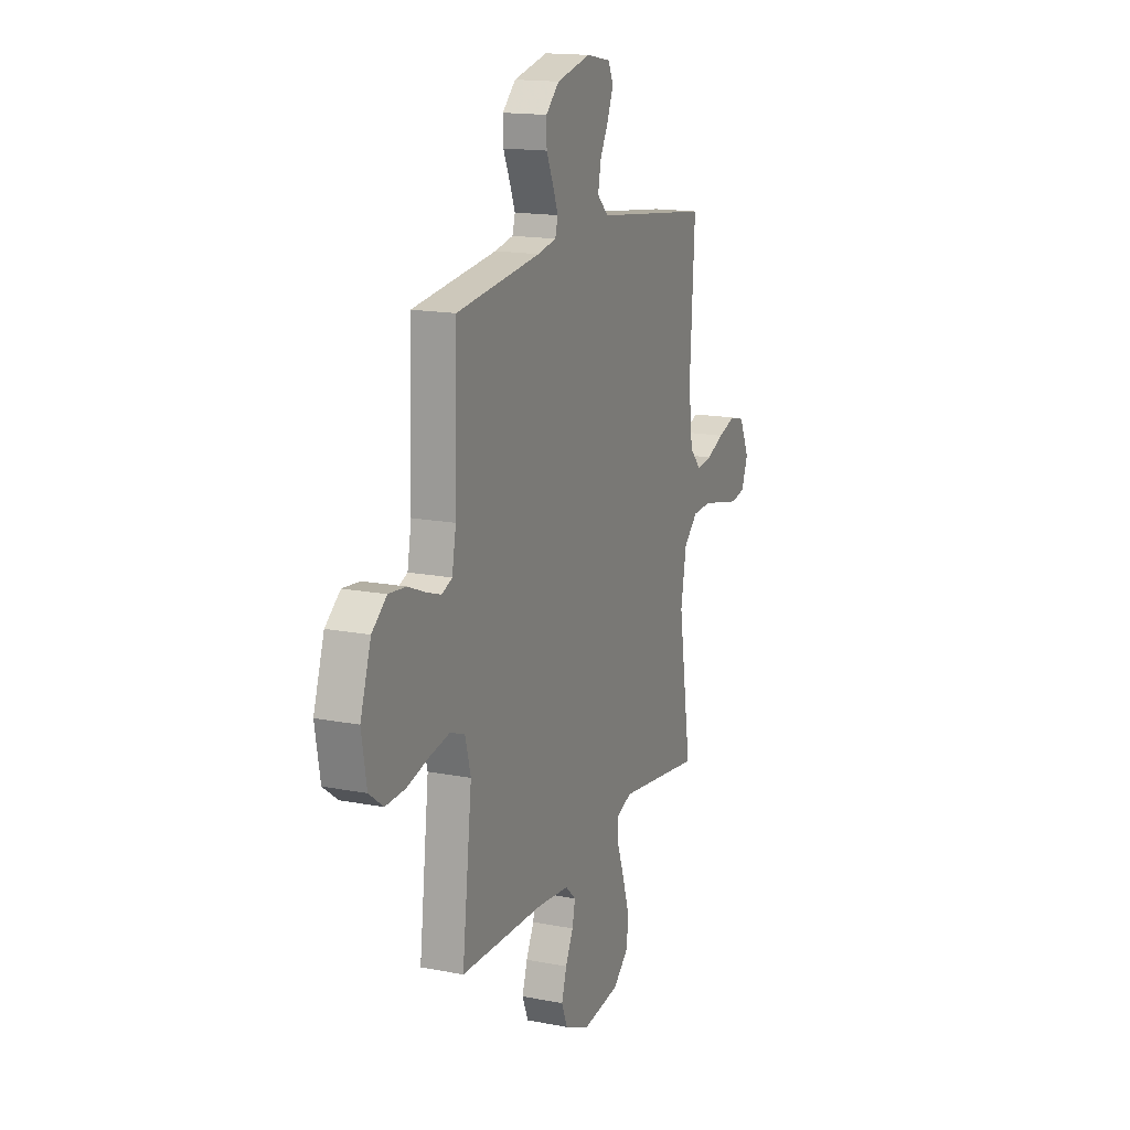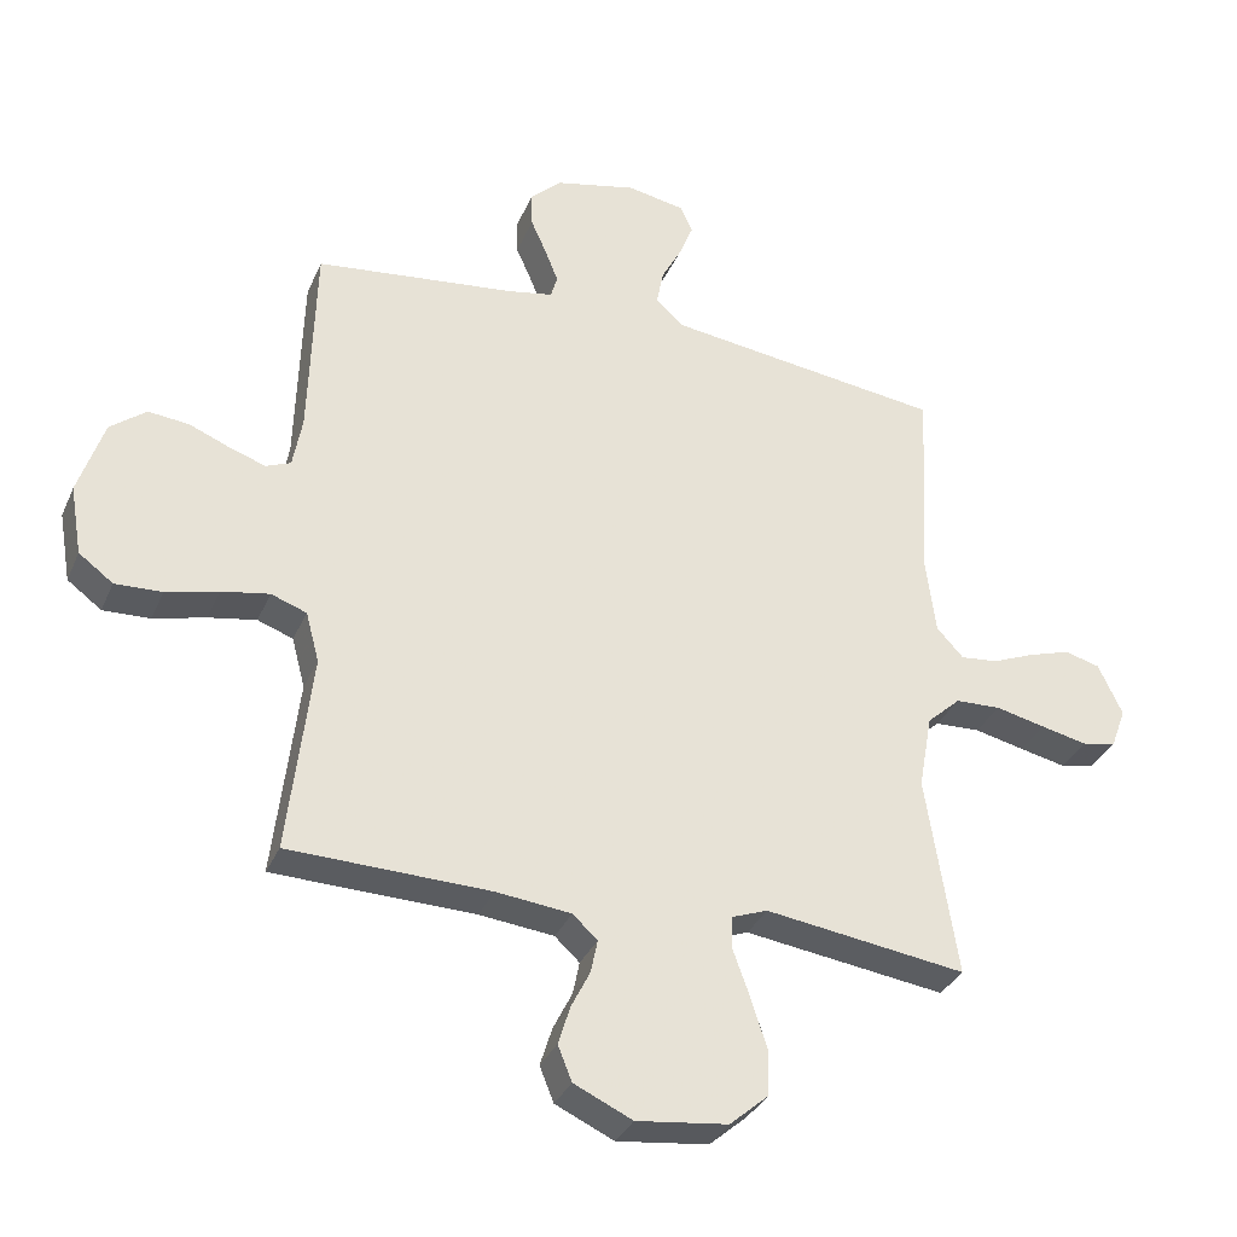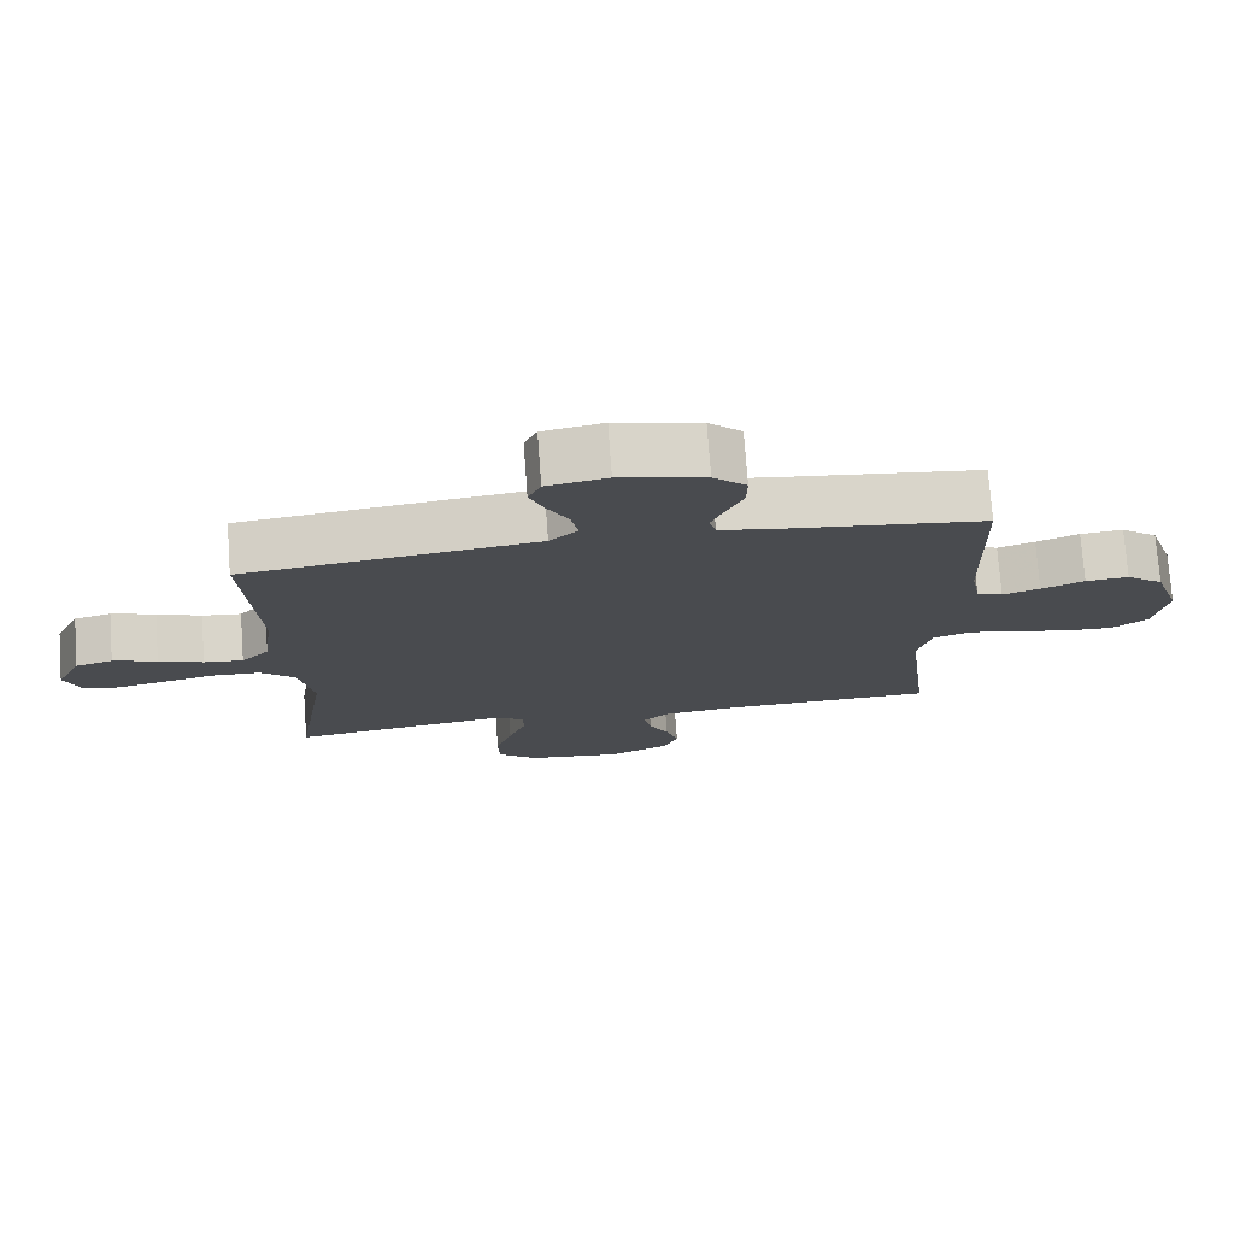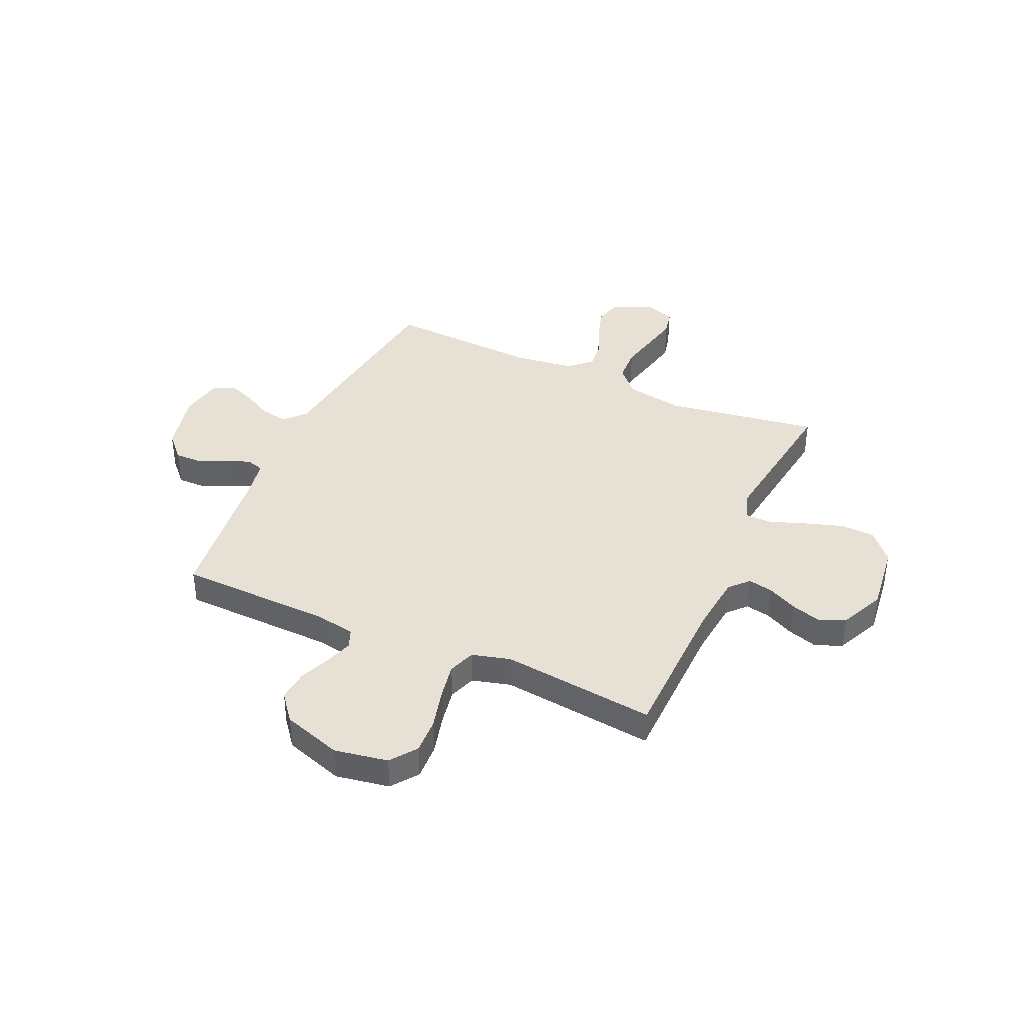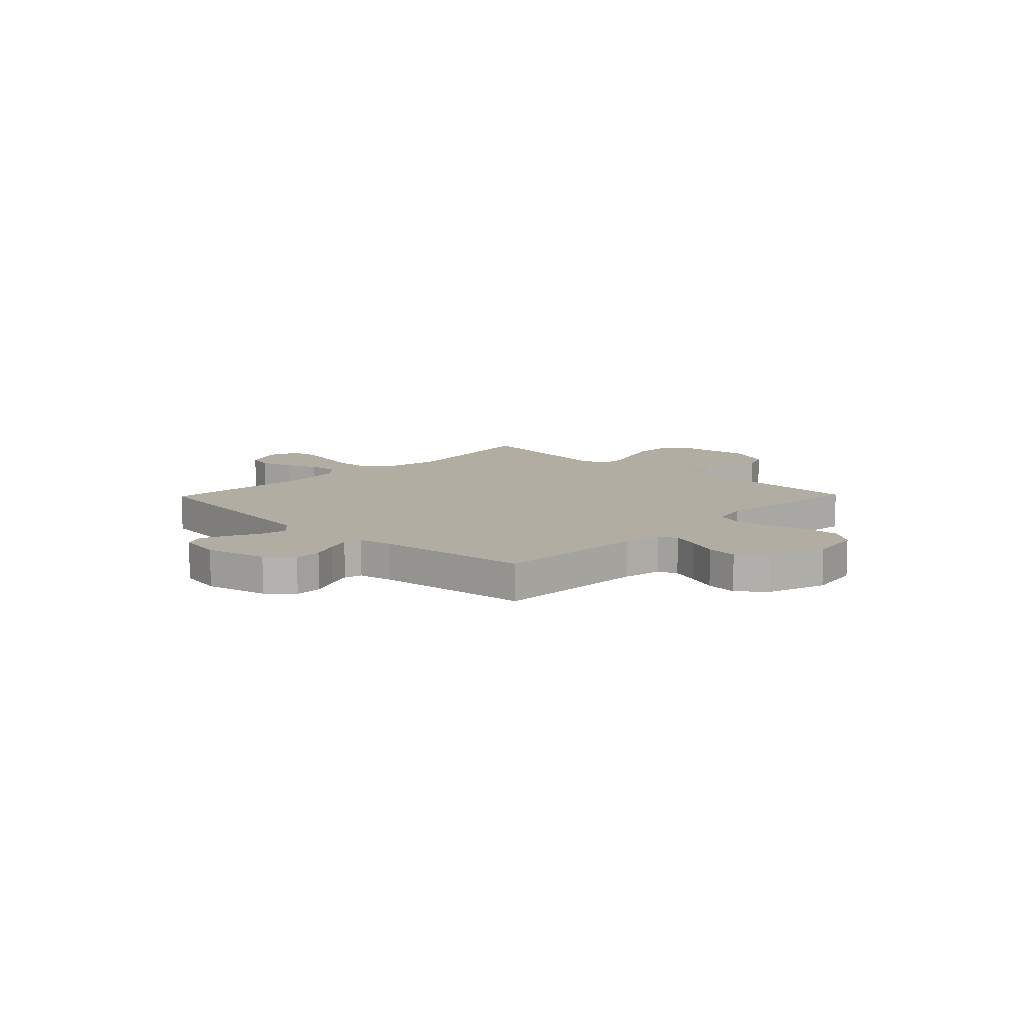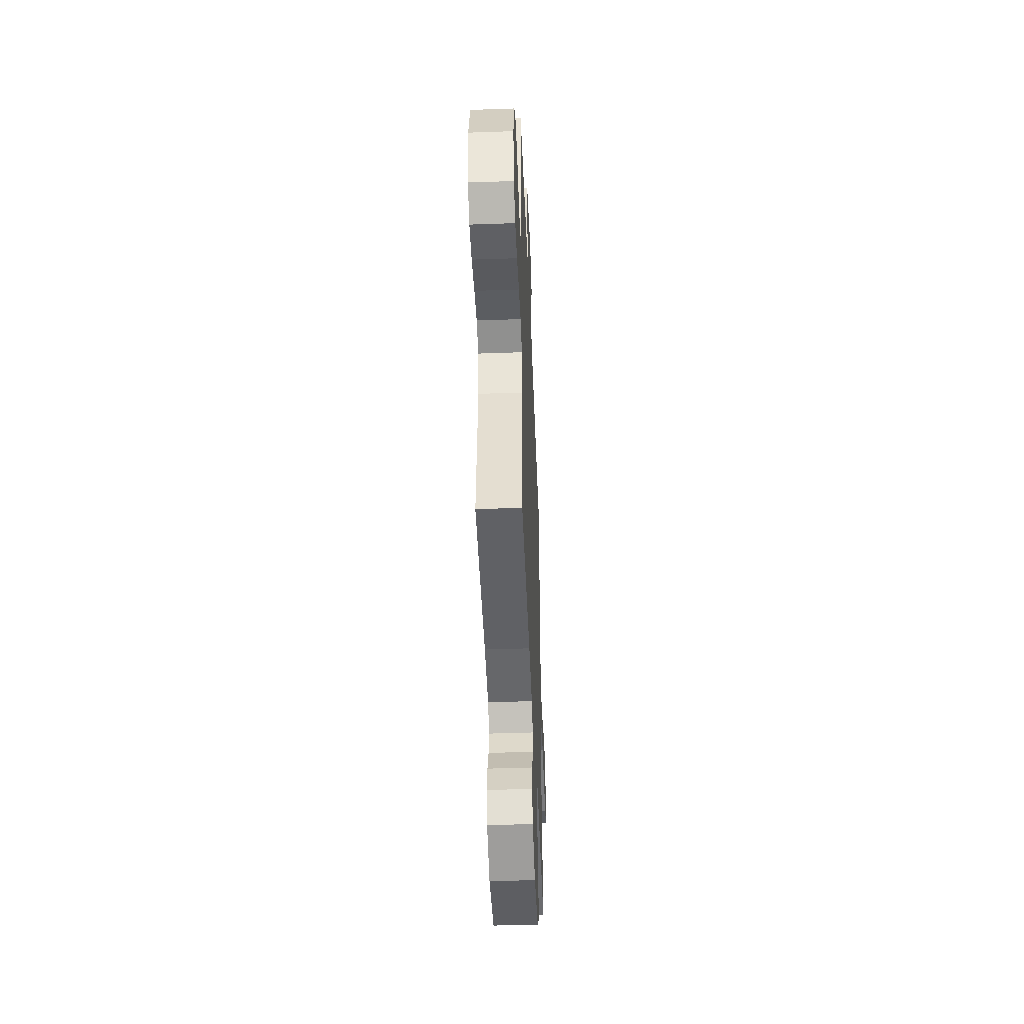
<metadata>
{"format":"obj","ext":"obj","renderer":"f3d","projection":"perspective","resolution":1024,"background":"white","views":[{"elev":16.0,"azim":112.0,"up":"+Z"},{"elev":-33.5,"azim":158.9,"up":"+Z"},{"elev":75.5,"azim":-4.2,"up":"+Z"},{"elev":39.3,"azim":114.1,"up":"+Y"},{"elev":10.6,"azim":44.1,"up":"+Y"},{"elev":-46.0,"azim":92.3,"up":"+Z"}]}
</metadata>
<code>
v 0.5 0.07 0.5
v 0.509 0.07 0.2
v 0.523 0.07 0.123
v 0.56 0.07 0.108
v 0.613 0.07 0.126
v 0.674 0.07 0.151
v 0.735 0.07 0.157
v 0.788 0.07 0.115
v 0.826 0.07 0
v 0.808 0.07 -0.104
v 0.757 0.07 -0.142
v 0.687 0.07 -0.139
v 0.609 0.07 -0.119
v 0.538 0.07 -0.106
v 0.485 0.07 -0.125
v 0.465 0.07 -0.2
v 0.5 0.07 -0.5
v 0.2 0.07 -0.507
v 0.089 0.07 -0.519
v 0.052 0.07 -0.553
v 0.062 0.07 -0.602
v 0.09 0.07 -0.658
v 0.108 0.07 -0.716
v 0.087 0.07 -0.768
v 0 0.07 -0.808
v -0.136 0.07 -0.791
v -0.193 0.07 -0.741
v -0.195 0.07 -0.673
v -0.171 0.07 -0.598
v -0.146 0.07 -0.529
v -0.147 0.07 -0.479
v -0.2 0.07 -0.459
v -0.5 0.07 -0.5
v -0.454 0.07 -0.2
v -0.474 0.07 -0.088
v -0.524 0.07 -0.042
v -0.592 0.07 -0.039
v -0.667 0.07 -0.056
v -0.736 0.07 -0.071
v -0.787 0.07 -0.06
v -0.809 0.07 0
v -0.773 0.07 0.077
v -0.72 0.07 0.091
v -0.657 0.07 0.071
v -0.594 0.07 0.045
v -0.538 0.07 0.039
v -0.498 0.07 0.082
v -0.483 0.07 0.2
v -0.5 0.07 0.5
v -0.2 0.07 0.538
v -0.083 0.07 0.553
v -0.043 0.07 0.591
v -0.053 0.07 0.644
v -0.083 0.07 0.701
v -0.104 0.07 0.754
v -0.086 0.07 0.794
v 0 0.07 0.81
v 0.121 0.07 0.782
v 0.168 0.07 0.738
v 0.167 0.07 0.685
v 0.143 0.07 0.631
v 0.124 0.07 0.583
v 0.134 0.07 0.549
v 0.2 0.07 0.536
v 0.5 0 0.5
v 0.509 0 0.2
v 0.523 0 0.123
v 0.56 0 0.108
v 0.613 0 0.126
v 0.674 0 0.151
v 0.735 0 0.157
v 0.788 0 0.115
v 0.826 0 0
v 0.808 0 -0.104
v 0.757 0 -0.142
v 0.687 0 -0.139
v 0.609 0 -0.119
v 0.538 0 -0.106
v 0.485 0 -0.125
v 0.465 0 -0.2
v 0.5 0 -0.5
v 0.2 0 -0.507
v 0.089 0 -0.519
v 0.052 0 -0.553
v 0.062 0 -0.602
v 0.09 0 -0.658
v 0.108 0 -0.716
v 0.087 0 -0.768
v 0 0 -0.808
v -0.136 0 -0.791
v -0.193 0 -0.741
v -0.195 0 -0.673
v -0.171 0 -0.598
v -0.146 0 -0.529
v -0.147 0 -0.479
v -0.2 0 -0.459
v -0.5 0 -0.5
v -0.454 0 -0.2
v -0.474 0 -0.088
v -0.524 0 -0.042
v -0.592 0 -0.039
v -0.667 0 -0.056
v -0.736 0 -0.071
v -0.787 0 -0.06
v -0.809 0 0
v -0.773 0 0.077
v -0.72 0 0.091
v -0.657 0 0.071
v -0.594 0 0.045
v -0.538 0 0.039
v -0.498 0 0.082
v -0.483 0 0.2
v -0.5 0 0.5
v -0.2 0 0.538
v -0.083 0 0.553
v -0.043 0 0.591
v -0.053 0 0.644
v -0.083 0 0.701
v -0.104 0 0.754
v -0.086 0 0.794
v 0 0 0.81
v 0.121 0 0.782
v 0.168 0 0.738
v 0.167 0 0.685
v 0.143 0 0.631
v 0.124 0 0.583
v 0.134 0 0.549
v 0.2 0 0.536
f 59 60 61
f 58 59 61
f 57 58 61
f 56 57 61
f 55 56 61
f 54 55 61
f 53 54 61
f 52 53 61 62
f 51 52 62 63
f 48 49 50
f 51 63 64
f 50 51 64
f 48 50 64
f 47 48 64
f 43 44 45
f 42 43 45
f 41 42 45
f 40 41 45
f 39 40 45
f 38 39 45
f 37 38 45
f 36 37 45 46
f 64 1 2
f 47 64 2
f 46 47 2
f 36 46 2
f 35 36 2
f 28 29 30
f 27 28 30
f 26 27 30
f 25 26 30
f 24 25 30
f 23 24 30
f 22 23 30
f 21 22 30
f 20 21 30 31
f 19 20 31 32
f 16 17 18
f 18 19 32
f 16 18 32
f 15 16 32
f 11 12 13
f 10 11 13
f 9 10 13
f 8 9 13
f 7 8 13
f 6 7 13
f 5 6 13
f 4 5 13 14
f 3 4 14 15
f 3 15 32
f 2 3 32
f 35 2 32
f 34 35 32
f 32 33 34
f 125 124 123
f 125 123 122
f 125 122 121
f 125 121 120
f 125 120 119
f 125 119 118
f 125 118 117
f 126 125 117 116
f 127 126 116 115
f 114 113 112
f 128 127 115
f 128 115 114
f 128 114 112
f 128 112 111
f 109 108 107
f 109 107 106
f 109 106 105
f 109 105 104
f 109 104 103
f 109 103 102
f 109 102 101
f 110 109 101 100
f 66 65 128
f 66 128 111
f 66 111 110
f 66 110 100
f 66 100 99
f 94 93 92
f 94 92 91
f 94 91 90
f 94 90 89
f 94 89 88
f 94 88 87
f 94 87 86
f 94 86 85
f 95 94 85 84
f 96 95 84 83
f 82 81 80
f 96 83 82
f 96 82 80
f 96 80 79
f 77 76 75
f 77 75 74
f 77 74 73
f 77 73 72
f 77 72 71
f 77 71 70
f 77 70 69
f 78 77 69 68
f 79 78 68 67
f 96 79 67
f 96 67 66
f 96 66 99
f 96 99 98
f 98 97 96
f 1 65 66 2
f 2 66 67 3
f 3 67 68 4
f 4 68 69 5
f 5 69 70 6
f 6 70 71 7
f 7 71 72 8
f 8 72 73 9
f 9 73 74 10
f 10 74 75 11
f 11 75 76 12
f 12 76 77 13
f 13 77 78 14
f 14 78 79 15
f 15 79 80 16
f 16 80 81 17
f 17 81 82 18
f 18 82 83 19
f 19 83 84 20
f 20 84 85 21
f 21 85 86 22
f 22 86 87 23
f 23 87 88 24
f 24 88 89 25
f 25 89 90 26
f 26 90 91 27
f 27 91 92 28
f 28 92 93 29
f 29 93 94 30
f 30 94 95 31
f 31 95 96 32
f 32 96 97 33
f 33 97 98 34
f 34 98 99 35
f 35 99 100 36
f 36 100 101 37
f 37 101 102 38
f 38 102 103 39
f 39 103 104 40
f 40 104 105 41
f 41 105 106 42
f 42 106 107 43
f 43 107 108 44
f 44 108 109 45
f 45 109 110 46
f 46 110 111 47
f 47 111 112 48
f 48 112 113 49
f 49 113 114 50
f 50 114 115 51
f 51 115 116 52
f 52 116 117 53
f 53 117 118 54
f 54 118 119 55
f 55 119 120 56
f 56 120 121 57
f 57 121 122 58
f 58 122 123 59
f 59 123 124 60
f 60 124 125 61
f 61 125 126 62
f 62 126 127 63
f 63 127 128 64
f 64 128 65 1

</code>
